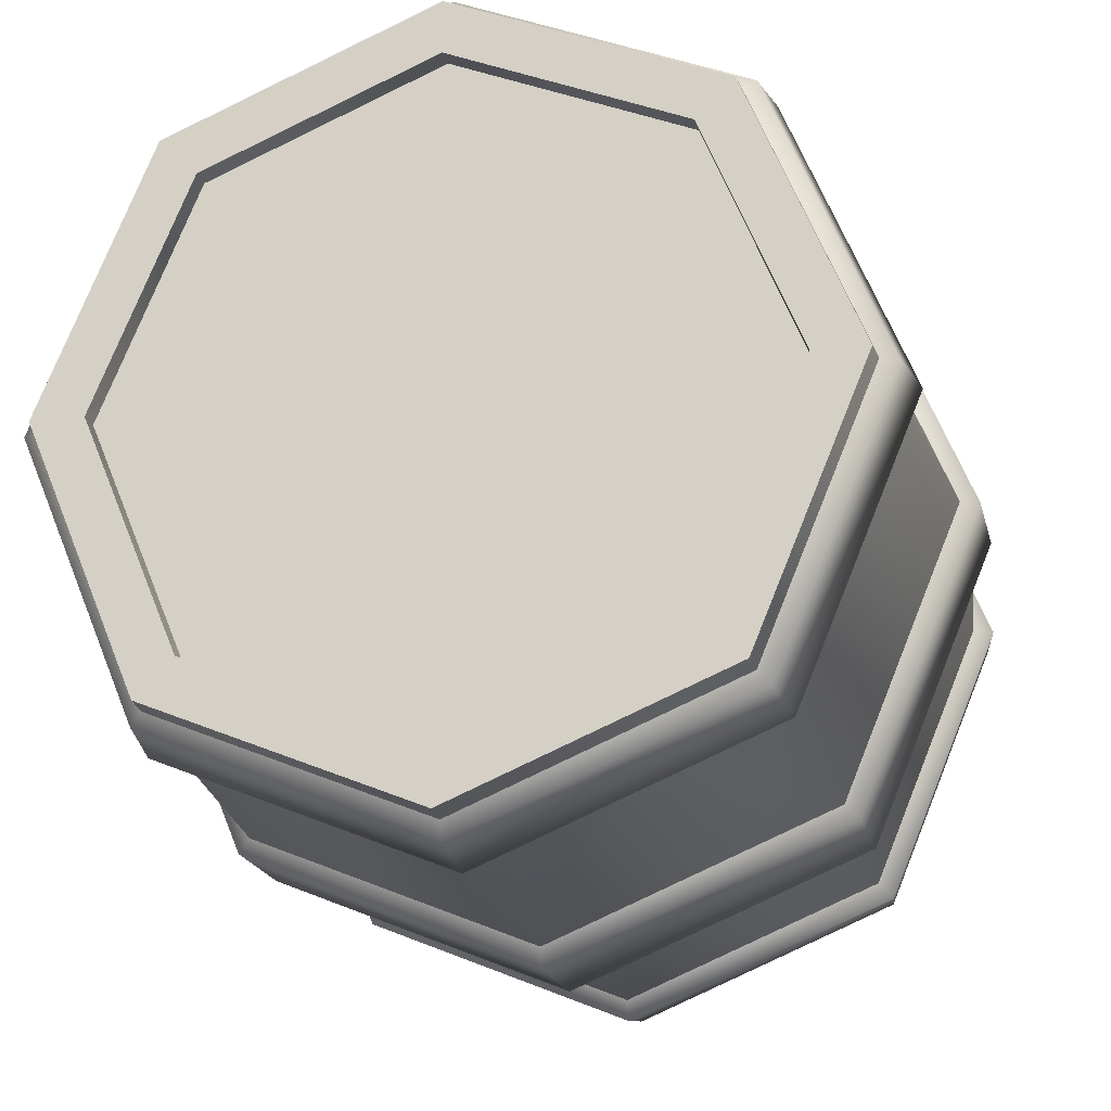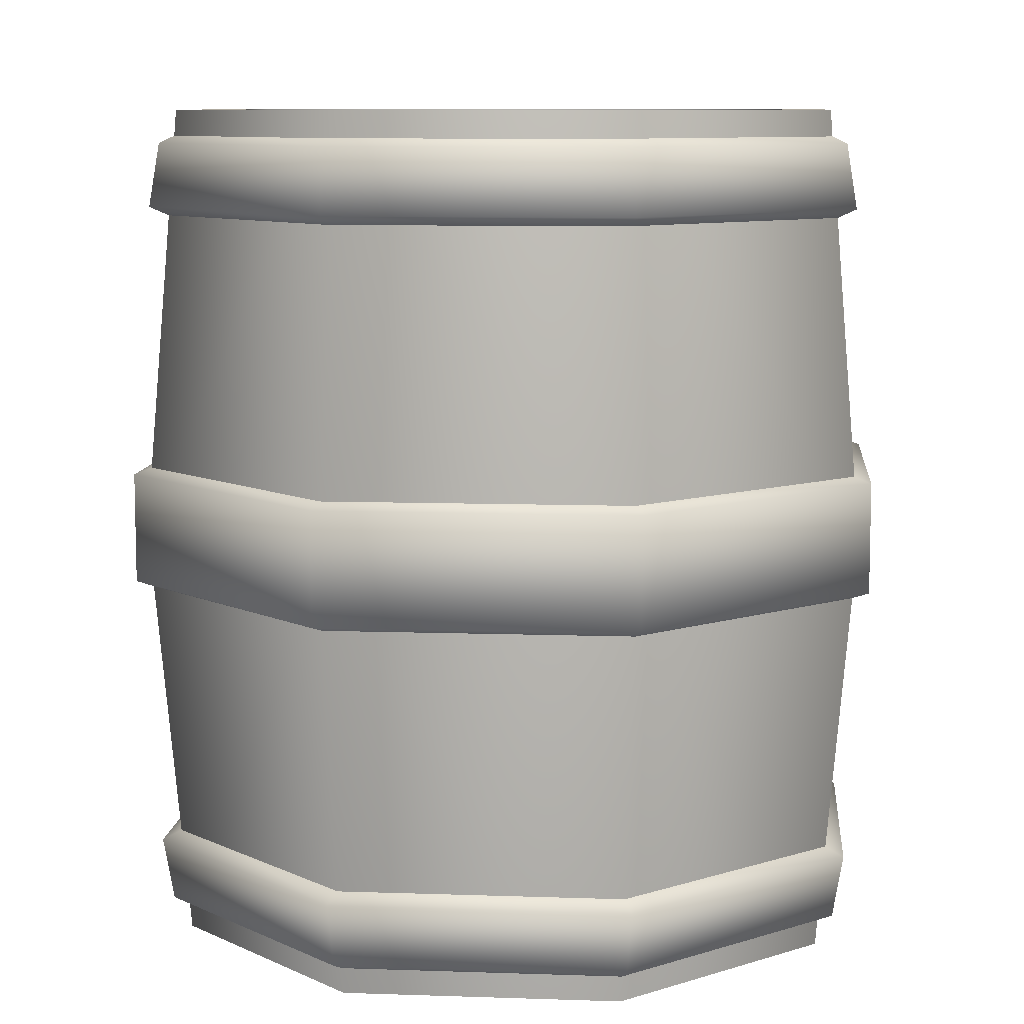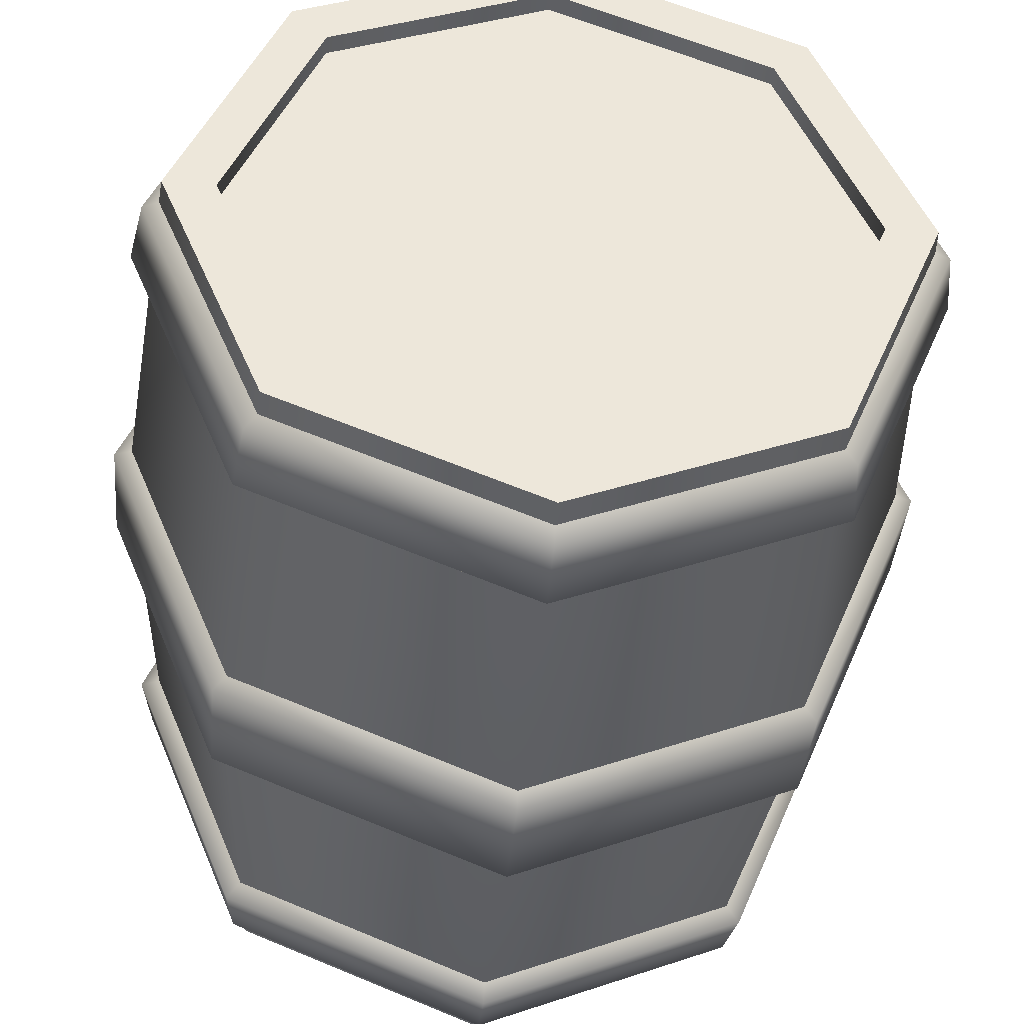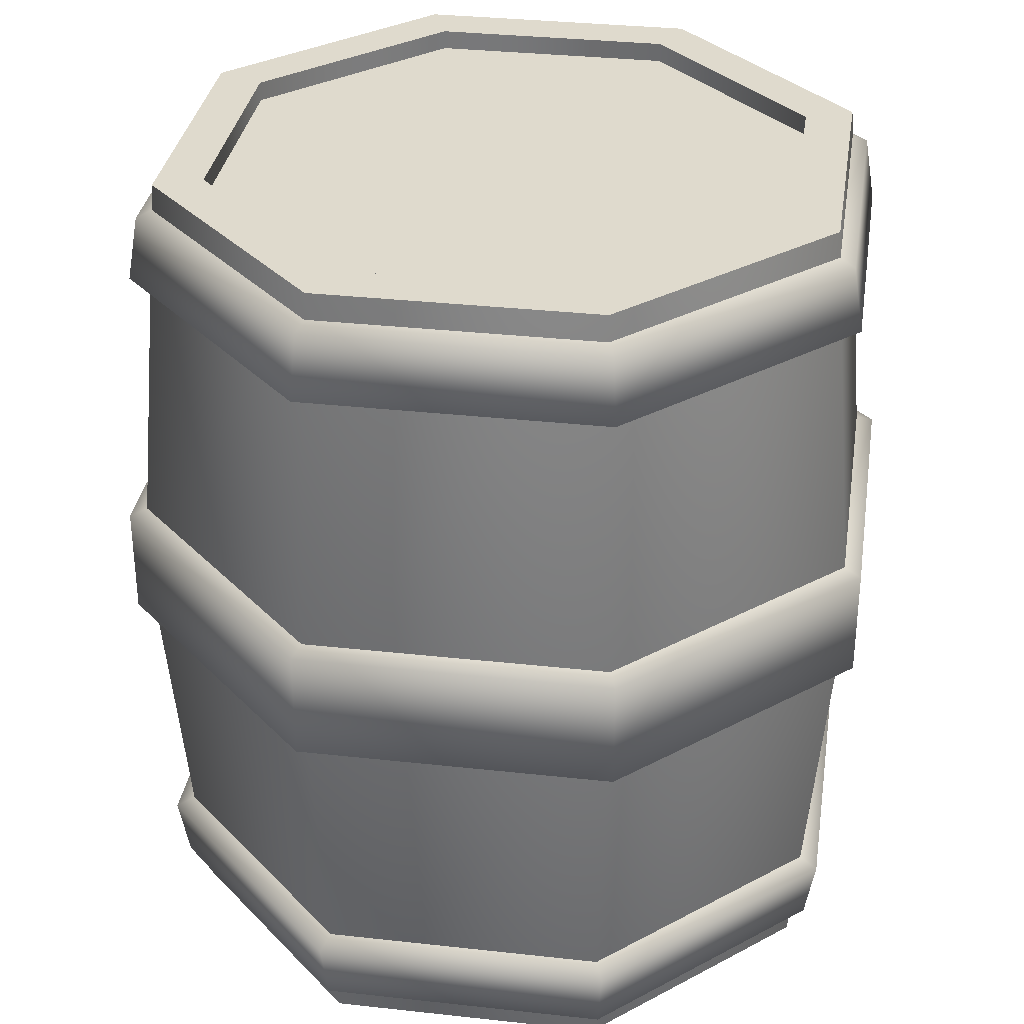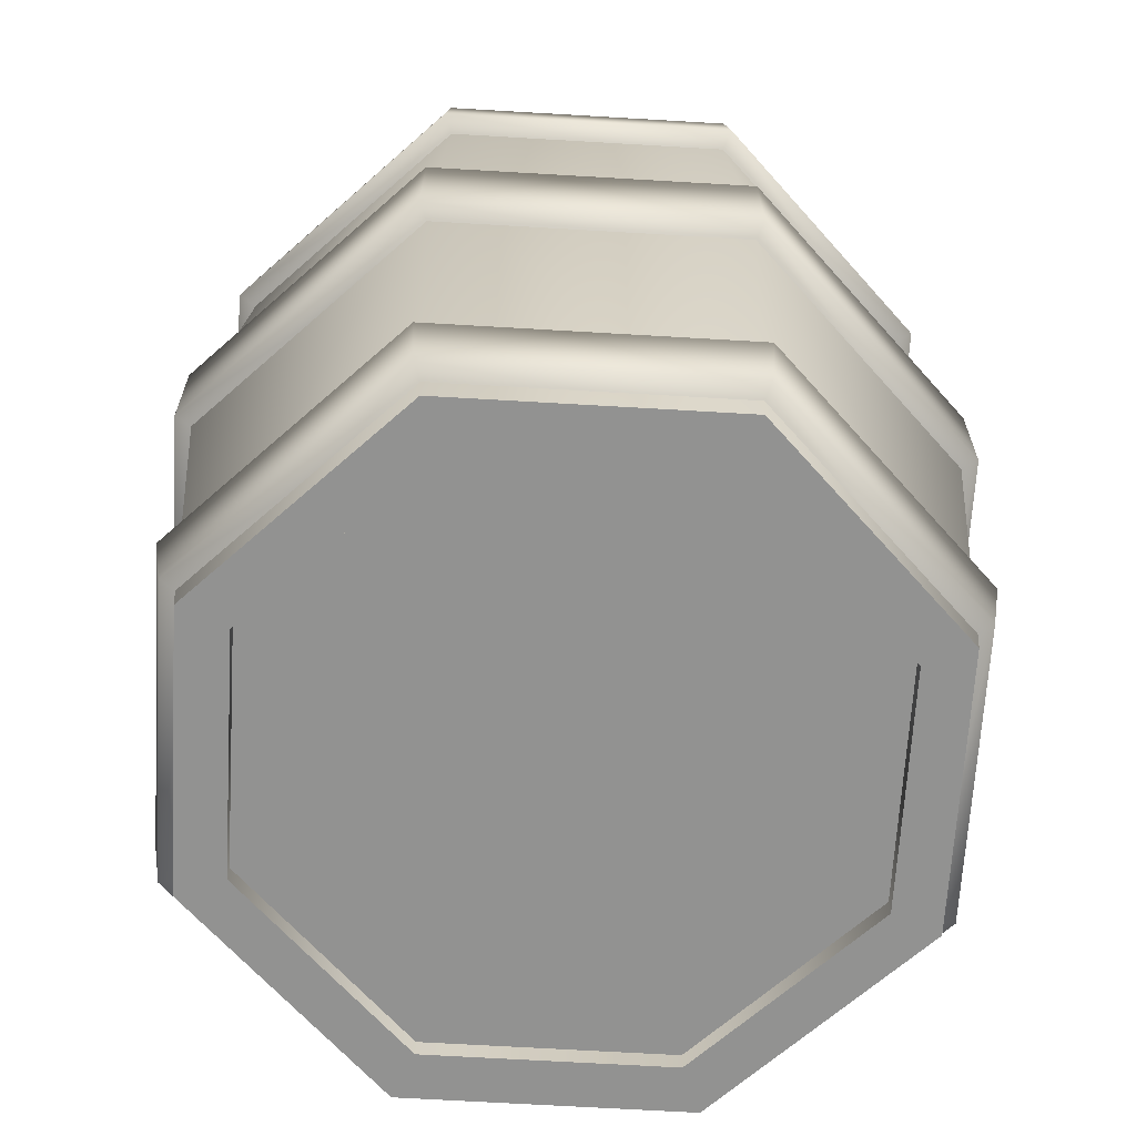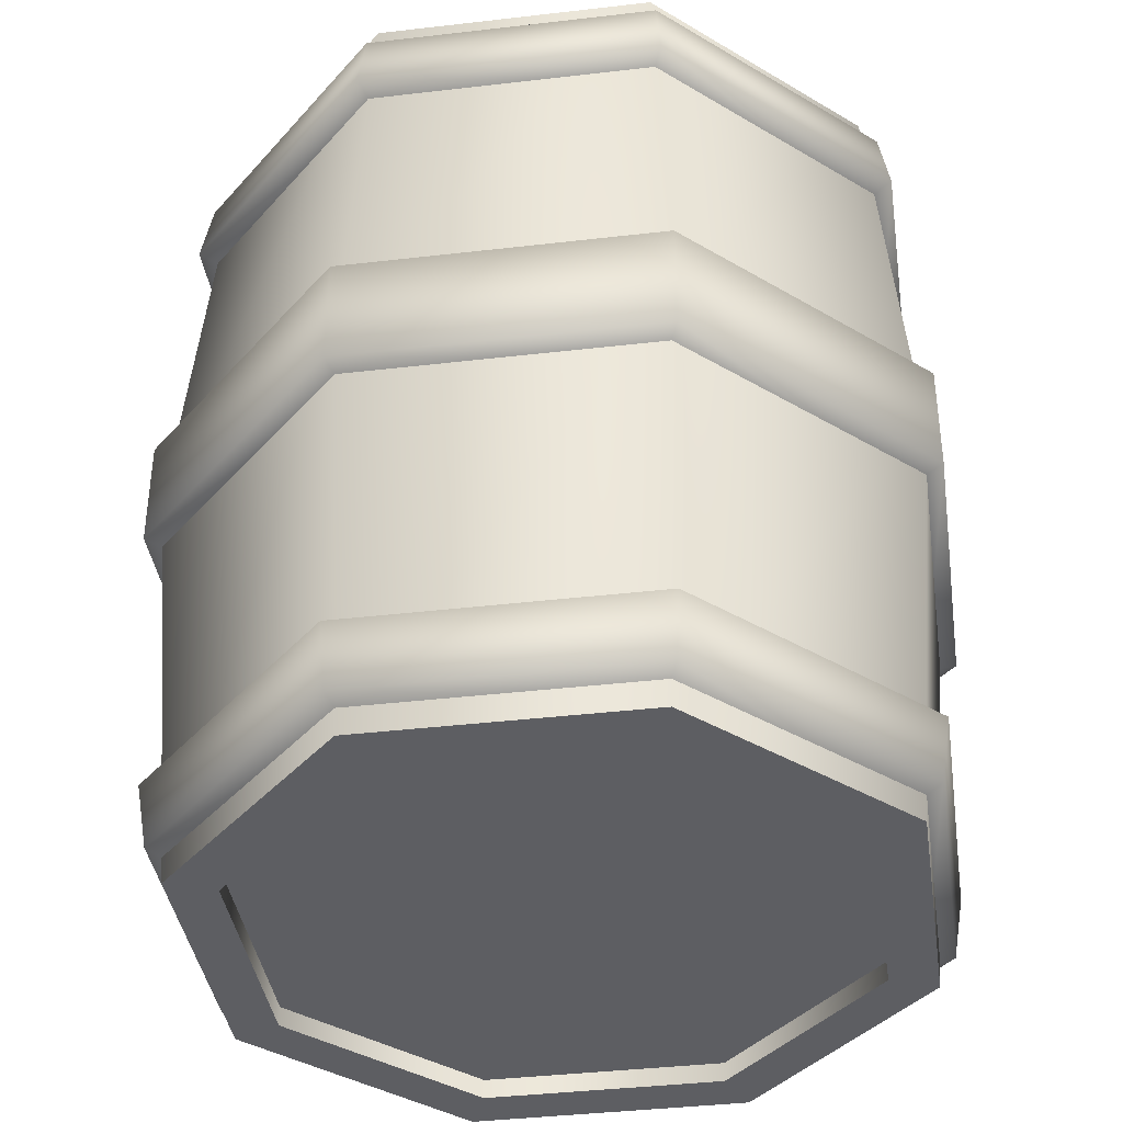
<metadata>
{"format":"obj","ext":"obj","renderer":"f3d","projection":"perspective","resolution":1024,"background":"white","views":[{"elev":-19.5,"azim":13.0,"up":"+Z"},{"elev":9.0,"azim":27.7,"up":"+Y"},{"elev":-40.6,"azim":-5.1,"up":"+Z"},{"elev":32.9,"azim":-13.8,"up":"+Y"},{"elev":-66.3,"azim":19.1,"up":"+Y"},{"elev":-39.1,"azim":-59.2,"up":"+Y"}]}
</metadata>
<code>
o Cylinder__15__Scene.005
v 0.3536 -0.002173 -0.3536
v 0.5 -0.002173 -0
v -0 -0.002173 -0.5
v -0.3536 -0.002173 -0.3536
v -0.5 -0.002173 0
v -0.3536 -0.002173 0.3536
v 0 -0.002173 0.5
v 0.3536 -0.002173 0.3536
v 0.3917 0.6 -0.3917
v 0.5539 0.6 -0
v -0 0.6 -0.5539
v -0.3917 0.6 -0.3917
v -0.5539 0.6 0
v -0.3917 0.6 0.3917
v 0 0.6 0.5539
v 0.3917 0.6 0.3917
v 0.5 1.202 -0
v 0.3536 1.202 -0.3536
v -0 1.202 -0.5
v -0.3536 1.202 -0.3536
v -0.5 1.202 0
v -0.3536 1.202 0.3536
v 0 1.202 0.5
v 0.3536 1.202 0.3536
v 0.4301 1.202 -0
v 0.3041 1.202 -0.3041
v -0 1.202 -0.4301
v -0.3041 1.202 -0.3041
v -0.4301 1.202 0
v -0.3041 1.202 0.3041
v 0 1.202 0.4301
v 0.3041 1.202 0.3041
v 0.4301 1.175 -0
v 0.3041 1.175 -0.3041
v -0 1.175 -0.4301
v -0.3041 1.175 -0.3041
v -0.4301 1.175 0
v -0.3041 1.175 0.3041
v 0 1.175 0.4301
v 0.3041 1.175 0.3041
v 0.4301 -0.002175 0
v 0.3041 -0.002175 0.3041
v -0 -0.002175 0.4301
v -0.3041 -0.002175 0.3041
v -0.4301 -0.002175 -0
v -0.3041 -0.002175 -0.3041
v 0 -0.002175 -0.4301
v 0.3041 -0.002175 -0.3041
v 0.4301 0.0252 0
v 0.3041 0.0252 0.3041
v -0 0.0252 0.4301
v -0.3041 0.0252 0.3041
v -0.4301 0.0252 -0
v -0.3041 0.0252 -0.3041
v 0 0.0252 -0.4301
v 0.3041 0.0252 -0.3041
v 0.5714 0.5253 -0
v 0.404 0.5253 -0.404
v -0 0.5253 -0.5714
v -0.404 0.5253 -0.404
v -0.5714 0.5253 0
v -0.404 0.5253 0.404
v 0 0.5253 0.5714
v 0.404 0.5253 0.404
v 0.5714 0.6817 -0
v 0.404 0.6817 -0.404
v -0 0.6817 -0.5714
v -0.404 0.6817 -0.404
v -0.5714 0.6817 0
v -0.404 0.6817 0.404
v 0 0.6817 0.5714
v 0.404 0.6817 0.404
v 0.5253 0.5086 -0
v 0.3715 0.5086 -0.3715
v -0 0.5086 -0.5253
v -0.3715 0.5086 -0.3715
v -0.5253 0.5086 0
v -0.3715 0.5086 0.3715
v 0 0.5086 0.5253
v 0.3715 0.5086 0.3715
v 0.5253 0.6978 -0
v 0.3715 0.6978 -0.3715
v -0 0.6978 -0.5253
v -0.3715 0.6978 -0.3715
v -0.5253 0.6978 0
v -0.3715 0.6978 0.3715
v 0 0.6978 0.5253
v 0.3715 0.6978 0.3715
v -0.5256 0.04451 0
v -0.3716 0.04451 0.3716
v 0 0.04451 0.5256
v 0.3716 0.04451 0.3716
v 0.5256 0.04451 -0
v 0.3716 0.04451 -0.3716
v -0 0.04451 -0.5256
v -0.3716 0.04451 -0.3716
v -0.5412 0.1344 0
v -0.3827 0.1344 0.3827
v 0 0.1344 0.5412
v 0.3827 0.1344 0.3827
v 0.5412 0.1344 -0
v 0.3827 0.1344 -0.3827
v -0 0.1344 -0.5412
v -0.3827 0.1344 -0.3827
v -0.4832 0.02519 0
v -0.3417 0.02519 0.3417
v 0 0.02519 0.4832
v 0.3417 0.02519 0.3417
v 0.4832 0.02519 -0
v 0.3417 0.02519 -0.3417
v -0 0.02519 -0.4832
v -0.3417 0.02519 -0.3417
v -0.4976 0.1537 0
v -0.3518 0.1537 0.3518
v 0 0.1537 0.4976
v 0.3518 0.1537 0.3518
v 0.4976 0.1537 -0
v 0.3518 0.1537 -0.3518
v -0 0.1537 -0.4976
v -0.3518 0.1537 -0.3518
v 0.5256 1.155 0
v 0.3716 1.155 0.3716
v -0 1.155 0.5256
v -0.3716 1.155 0.3716
v -0.5256 1.155 -0
v -0.3716 1.155 -0.3716
v 0 1.155 -0.5256
v 0.3716 1.155 -0.3716
v 0.5412 1.066 0
v 0.3827 1.066 0.3827
v -0 1.066 0.5412
v -0.3827 1.066 0.3827
v -0.5412 1.066 -0
v -0.3827 1.066 -0.3827
v 0 1.066 -0.5412
v 0.3827 1.066 -0.3827
v 0.4832 1.175 0
v 0.3417 1.175 0.3417
v -0 1.175 0.4832
v -0.3417 1.175 0.3417
v -0.4832 1.175 -0
v -0.3417 1.175 -0.3417
v 0 1.175 -0.4832
v 0.3417 1.175 -0.3417
v 0.4976 1.046 0
v 0.3518 1.046 0.3518
v -0 1.046 0.4976
v -0.3518 1.046 0.3518
v -0.4976 1.046 -0
v -0.3518 1.046 -0.3518
v 0 1.046 -0.4976
v 0.3518 1.046 -0.3518
v 0.3536 -0.002173 -0.3536
v -0 -0.002173 -0.5
v 0.5 -0.002173 -0
v -0.3536 -0.002173 -0.3536
v -0.5 -0.002173 0
v -0.3536 -0.002173 0.3536
v 0 -0.002173 0.5
v 0.3536 -0.002173 0.3536
v 0.5 1.202 -0
v 0.3536 1.202 -0.3536
v -0 1.202 -0.5
v -0.3536 1.202 -0.3536
v -0.5 1.202 0
v -0.3536 1.202 0.3536
v 0 1.202 0.5
v 0.3536 1.202 0.3536
v 0.4301 1.202 -0
v 0.3041 1.202 -0.3041
v -0 1.202 -0.4301
v -0.3041 1.202 -0.3041
v -0.4301 1.202 0
v -0.3041 1.202 0.3041
v 0 1.202 0.4301
v 0.3041 1.202 0.3041
v 0.4301 1.175 -0
v 0.3041 1.175 -0.3041
v -0 1.175 -0.4301
v -0.3041 1.175 -0.3041
v -0.4301 1.175 0
v -0.3041 1.175 0.3041
v 0 1.175 0.4301
v 0.3041 1.175 0.3041
v 0.4301 -0.002175 0
v 0.3041 -0.002175 0.3041
v -0 -0.002175 0.4301
v -0.3041 -0.002175 0.3041
v -0.4301 -0.002175 -0
v -0.3041 -0.002175 -0.3041
v 0 -0.002175 -0.4301
v 0.3041 -0.002175 -0.3041
v 0.4301 0.0252 0
v 0.3041 0.0252 0.3041
v -0 0.0252 0.4301
v -0.3041 0.0252 0.3041
v -0.4301 0.0252 -0
v -0.3041 0.0252 -0.3041
v 0 0.0252 -0.4301
v 0.3041 0.0252 -0.3041
f 154 11 9 153
f 9 162 161 10
f 153 9 10 155
f 11 163 162 9
f 155 10 16 160
f 12 164 163 11
f 156 157 13 12
f 12 13 165 164
f 157 158 14 13
f 13 14 166 165
f 158 159 15 14
f 14 15 167 166
f 167 15 16 168
f 15 159 160 16
f 156 12 11 154
f 170 169 17 18
f 171 170 18 19
f 172 171 19 20
f 173 172 20 21
f 174 173 21 22
f 175 174 22 23
f 176 175 23 24
f 169 176 24 17
f 29 30 182 181
f 31 32 184 39
f 26 27 179 34
f 28 29 181 180
f 10 161 168 16
f 178 35 36
f 40 177 37 38
f 183 40 38
f 177 178 36 37
f 27 28 180 179
f 25 26 34 33
f 32 25 33 184
f 30 31 39 182
f 186 185 2 8
f 187 186 8 7
f 188 187 7 6
f 189 188 6 5
f 190 189 5 4
f 191 190 4 3
f 192 191 3 1
f 185 192 1 2
f 45 46 198 197
f 47 48 200 55
f 42 43 195 50
f 44 45 197 196
f 194 51 52
f 56 193 53 54
f 199 56 54
f 193 194 52 53
f 43 44 196 195
f 41 42 50 49
f 48 41 49 200
f 46 47 55 198
f 65 72 64 57
f 72 71 63 64
f 71 70 62 63
f 70 69 61 62
f 69 68 60 61
f 68 67 59 60
f 67 66 58 59
f 66 65 57 58
f 60 76 77 61
f 69 85 84 68
f 61 77 78 62
f 70 86 85 69
f 62 78 79 63
f 71 87 86 70
f 63 79 80 64
f 72 88 87 71
f 64 80 73 57
f 57 73 74 58
f 65 81 88 72
f 66 82 81 65
f 58 74 75 59
f 67 83 82 66
f 59 75 76 60
f 68 84 83 67
f 97 104 96 89
f 104 103 95 96
f 103 102 94 95
f 102 101 93 94
f 101 100 92 93
f 100 99 91 92
f 99 98 90 91
f 98 97 89 90
f 92 108 109 93
f 101 117 116 100
f 93 109 110 94
f 102 118 117 101
f 94 110 111 95
f 103 119 118 102
f 95 111 112 96
f 104 120 119 103
f 96 112 105 89
f 89 105 106 90
f 97 113 120 104
f 98 114 113 97
f 90 106 107 91
f 99 115 114 98
f 91 107 108 92
f 100 116 115 99
f 129 136 128 121
f 136 135 127 128
f 135 134 126 127
f 134 133 125 126
f 133 132 124 125
f 132 131 123 124
f 131 130 122 123
f 130 129 121 122
f 124 140 141 125
f 133 149 148 132
f 125 141 142 126
f 134 150 149 133
f 126 142 143 127
f 135 151 150 134
f 127 143 144 128
f 136 152 151 135
f 128 144 137 121
f 121 137 138 122
f 129 145 152 136
f 130 146 145 129
f 122 138 139 123
f 131 147 146 130
f 123 139 140 124
f 132 148 147 131

</code>
